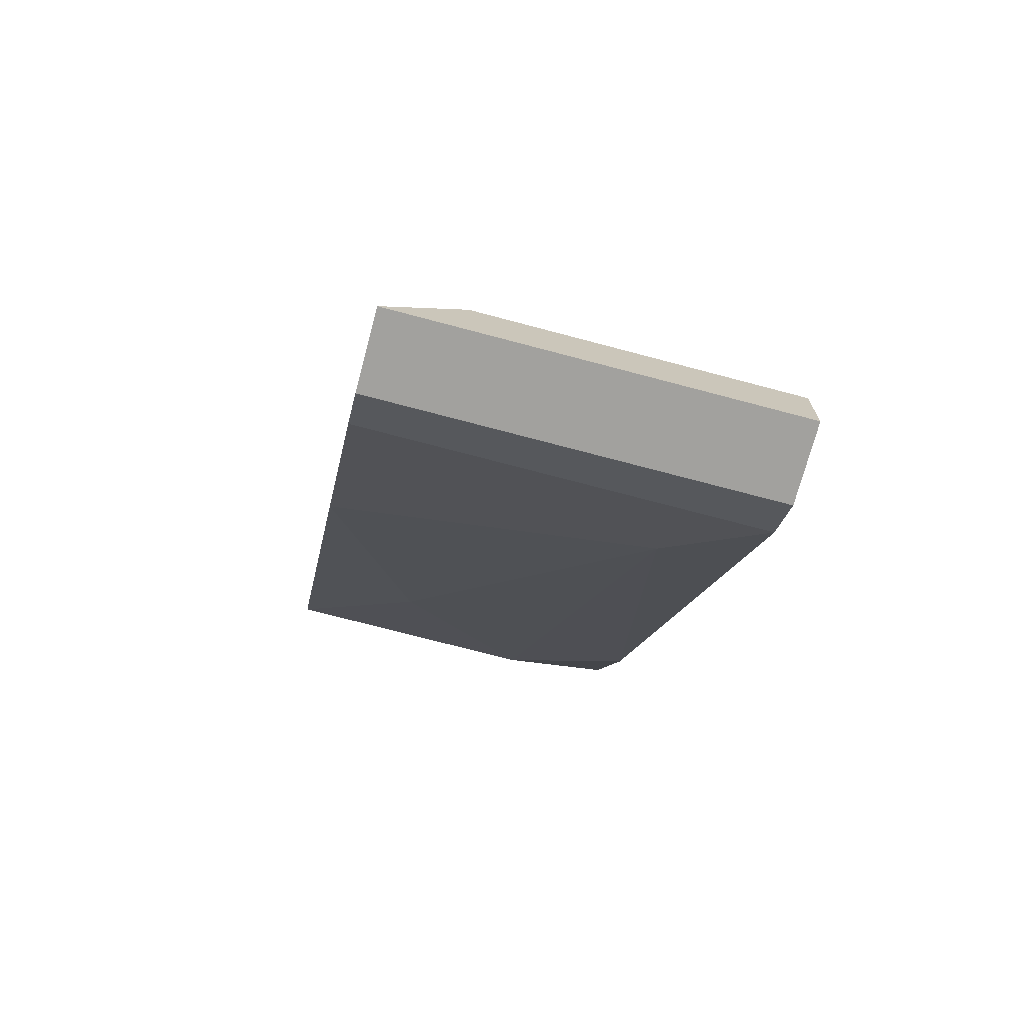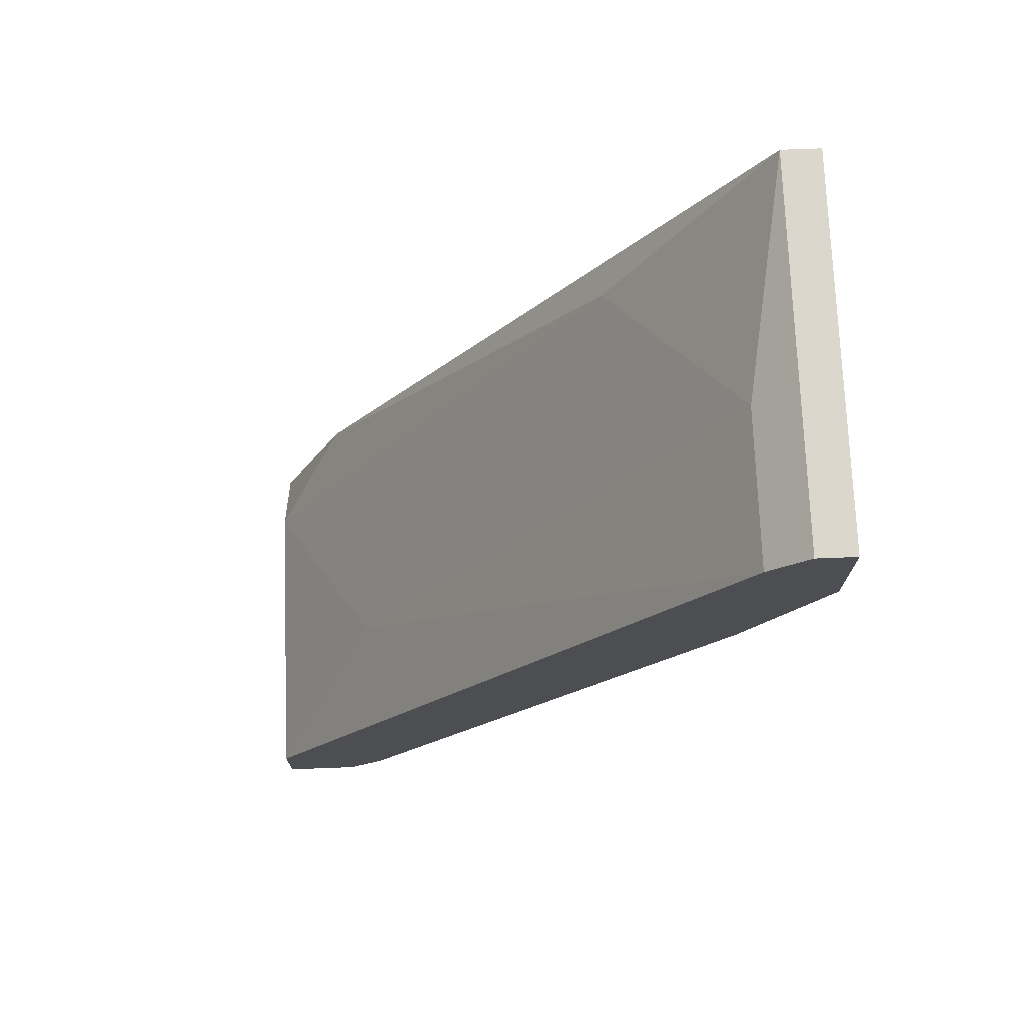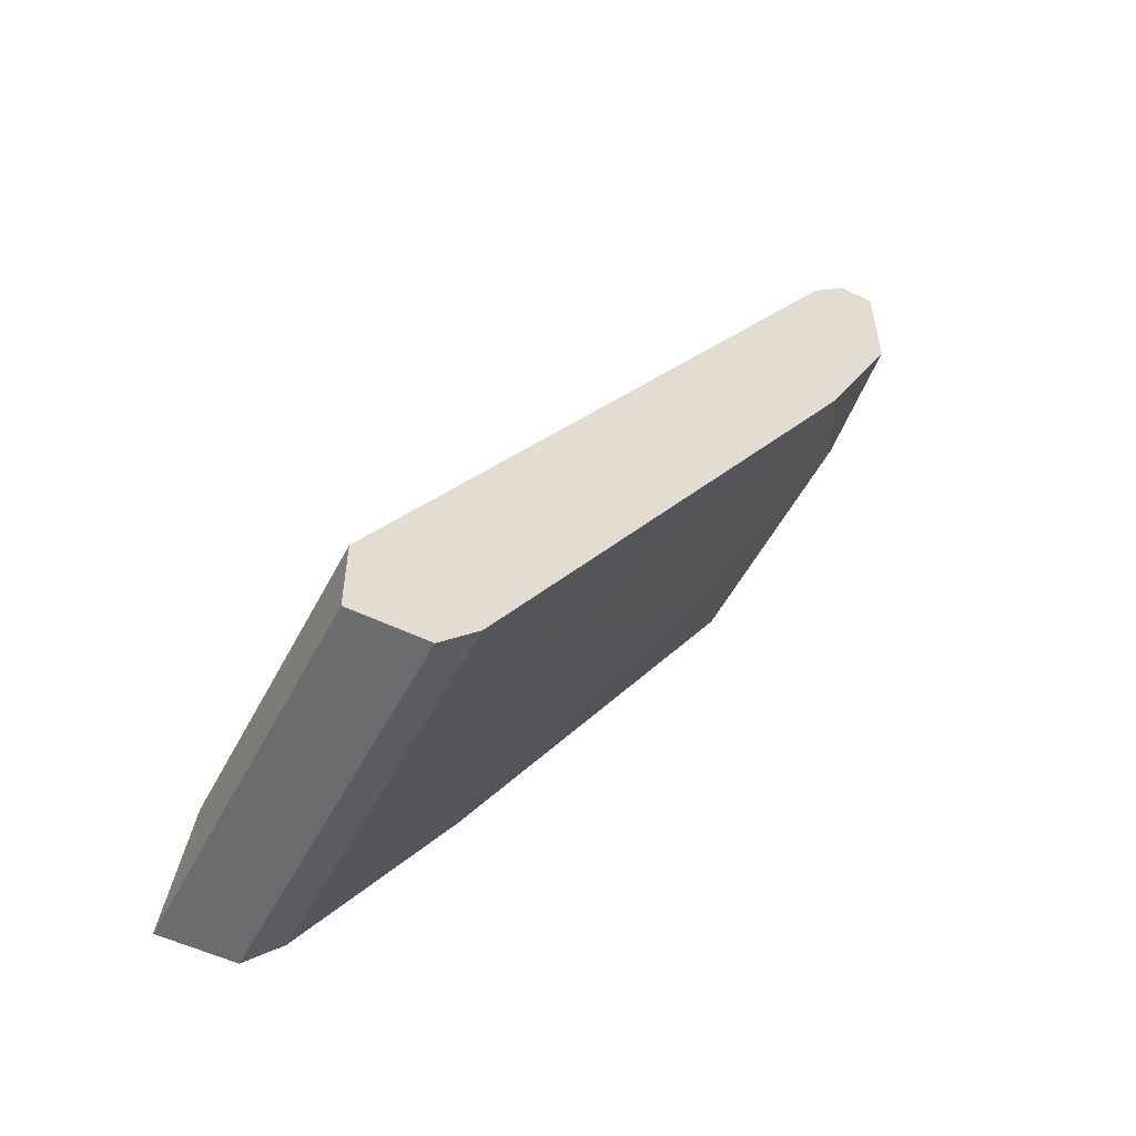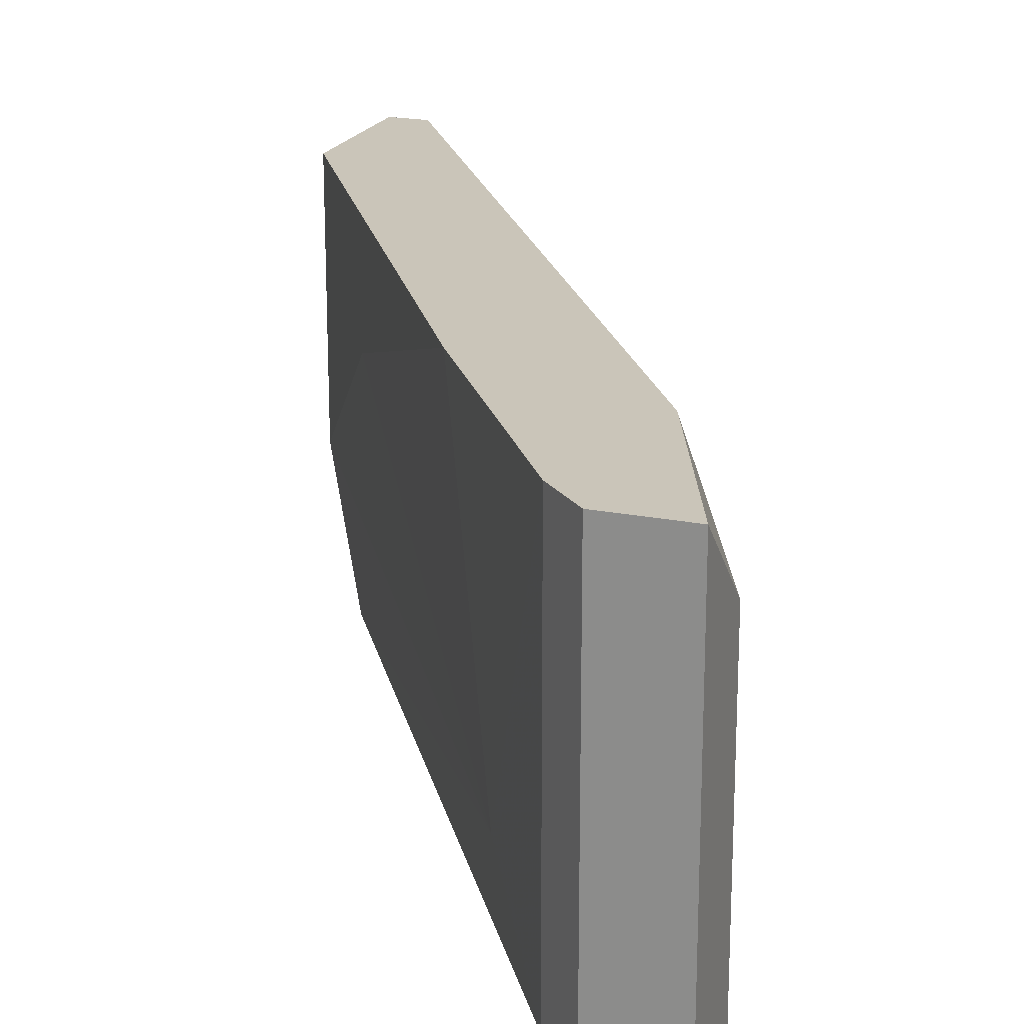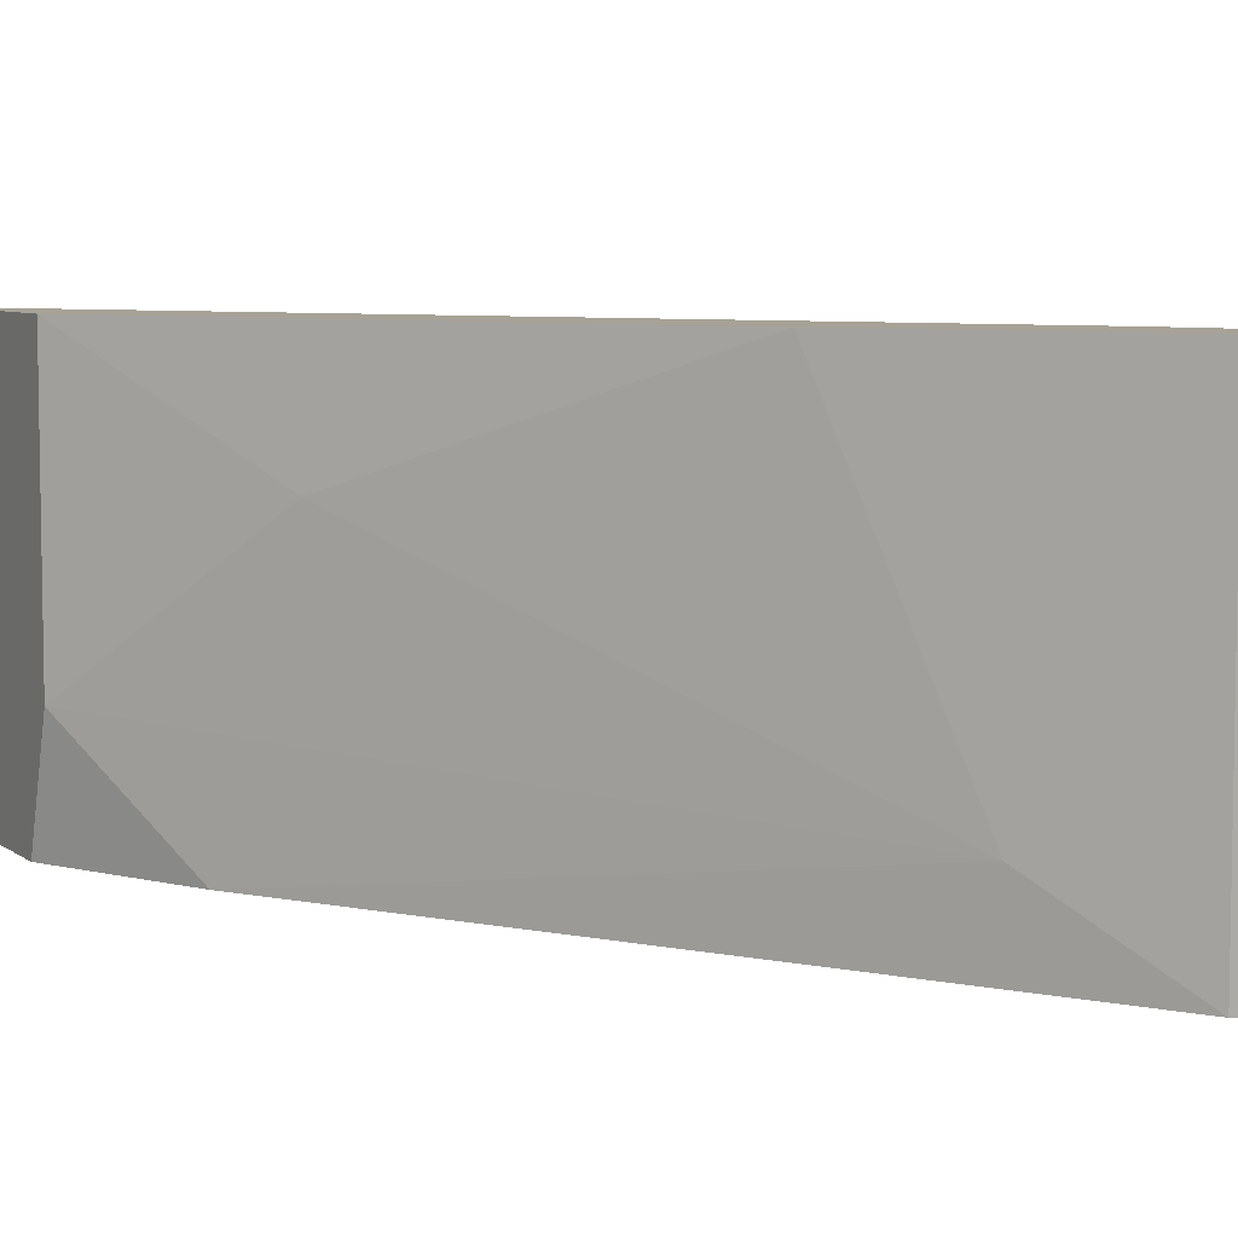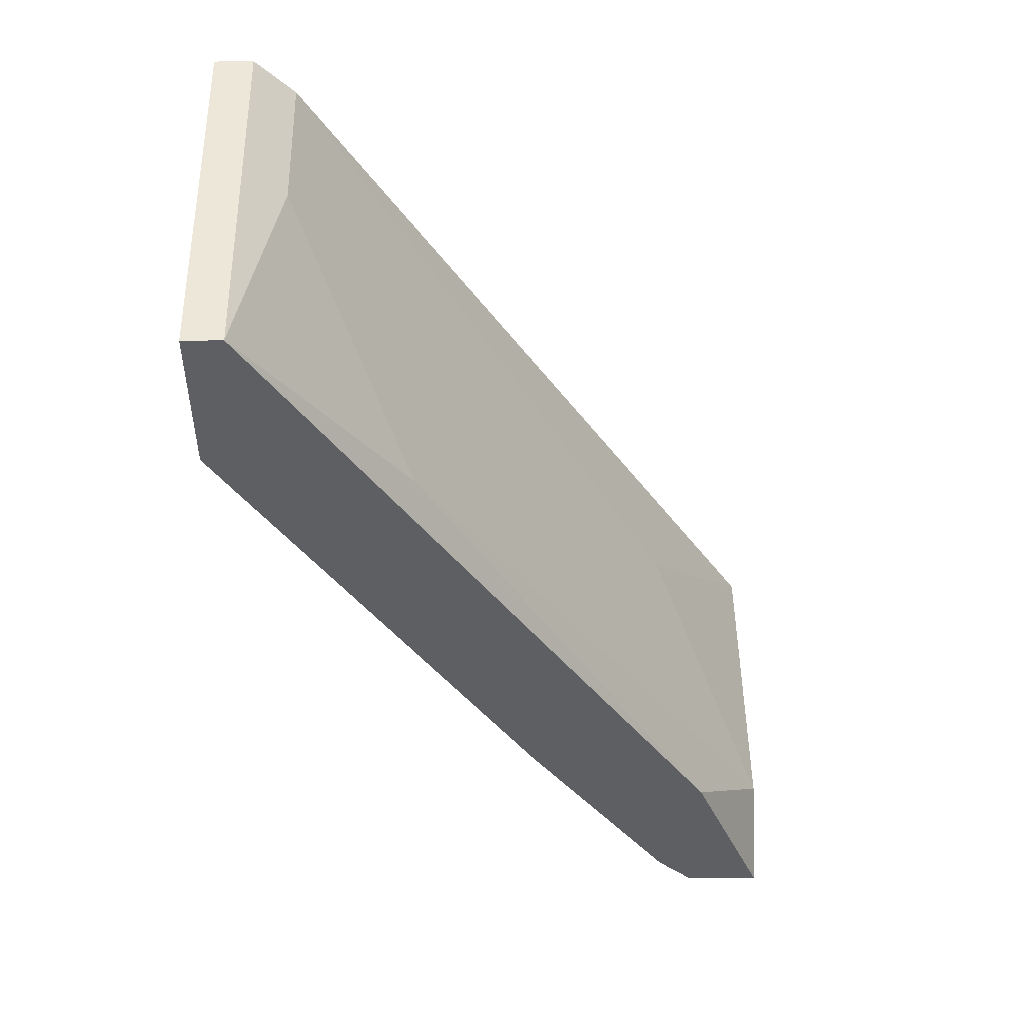
<metadata>
{"format":"obj","ext":"obj","renderer":"f3d","projection":"perspective","resolution":1024,"background":"white","views":[{"elev":-72.1,"azim":75.1,"up":"+Y"},{"elev":73.0,"azim":177.8,"up":"+Y"},{"elev":-53.8,"azim":152.7,"up":"+Y"},{"elev":20.6,"azim":19.9,"up":"+Z"},{"elev":6.5,"azim":-26.6,"up":"+Z"},{"elev":49.9,"azim":-0.9,"up":"+Y"}]}
</metadata>
<code>
v -0.01795 -0.01294 -0.0491
v -0.02418 0.00575 -0.06363
v -0.02418 0.00575 -0.04287
v -0.02418 -0.002557 -0.0574
v -0.02418 -0.002557 -0.04287
v -0.02418 -0.000479 -0.06363
v -0.0221 0.00575 -0.06363
v -0.0221 0.00575 -0.04287
v 0.002804 -0.04408 -0.06363
v 0.002804 -0.04408 -0.04287
v 0.002804 -0.03369 -0.04287
v -0.02003 0.003672 -0.06363
v -0.02003 0.003672 -0.05533
v -0.02003 -0.008786 -0.06363
v 0.006959 -0.04408 -0.06363
v 0.006959 -0.04408 -0.04287
v 0.006959 -0.03992 -0.06363
v 0.006959 -0.03992 -0.04703
v 0.000728 -0.042 -0.06363
v 0.000728 -0.042 -0.04287
v 0.000728 -0.02954 -0.0574
v -0.003424 -0.03577 -0.05948
v -0.007576 -0.02954 -0.04287
v -0.0138 -0.006713 -0.04495
f 2 8 7
f 14 12 15
f 20 8 5
f 14 15 19
f 15 12 17
f 18 15 17
f 8 20 16
f 15 18 16
f 12 14 2
f 4 5 2
f 20 5 23
f 16 18 11
f 8 16 11
f 11 18 24
f 8 11 24
f 20 19 10
f 16 20 10
f 15 16 10
f 5 8 3
f 8 2 3
f 2 5 3
f 18 17 21
f 17 12 21
f 19 15 9
f 10 19 9
f 15 10 9
f 14 4 6
f 2 14 6
f 4 2 6
f 12 8 13
f 24 18 13
f 8 24 13
f 18 21 13
f 21 12 13
f 5 4 1
f 23 5 1
f 23 1 22
f 4 14 22
f 14 19 22
f 19 20 22
f 20 23 22
f 1 4 22
f 8 12 7
f 12 2 7

</code>
